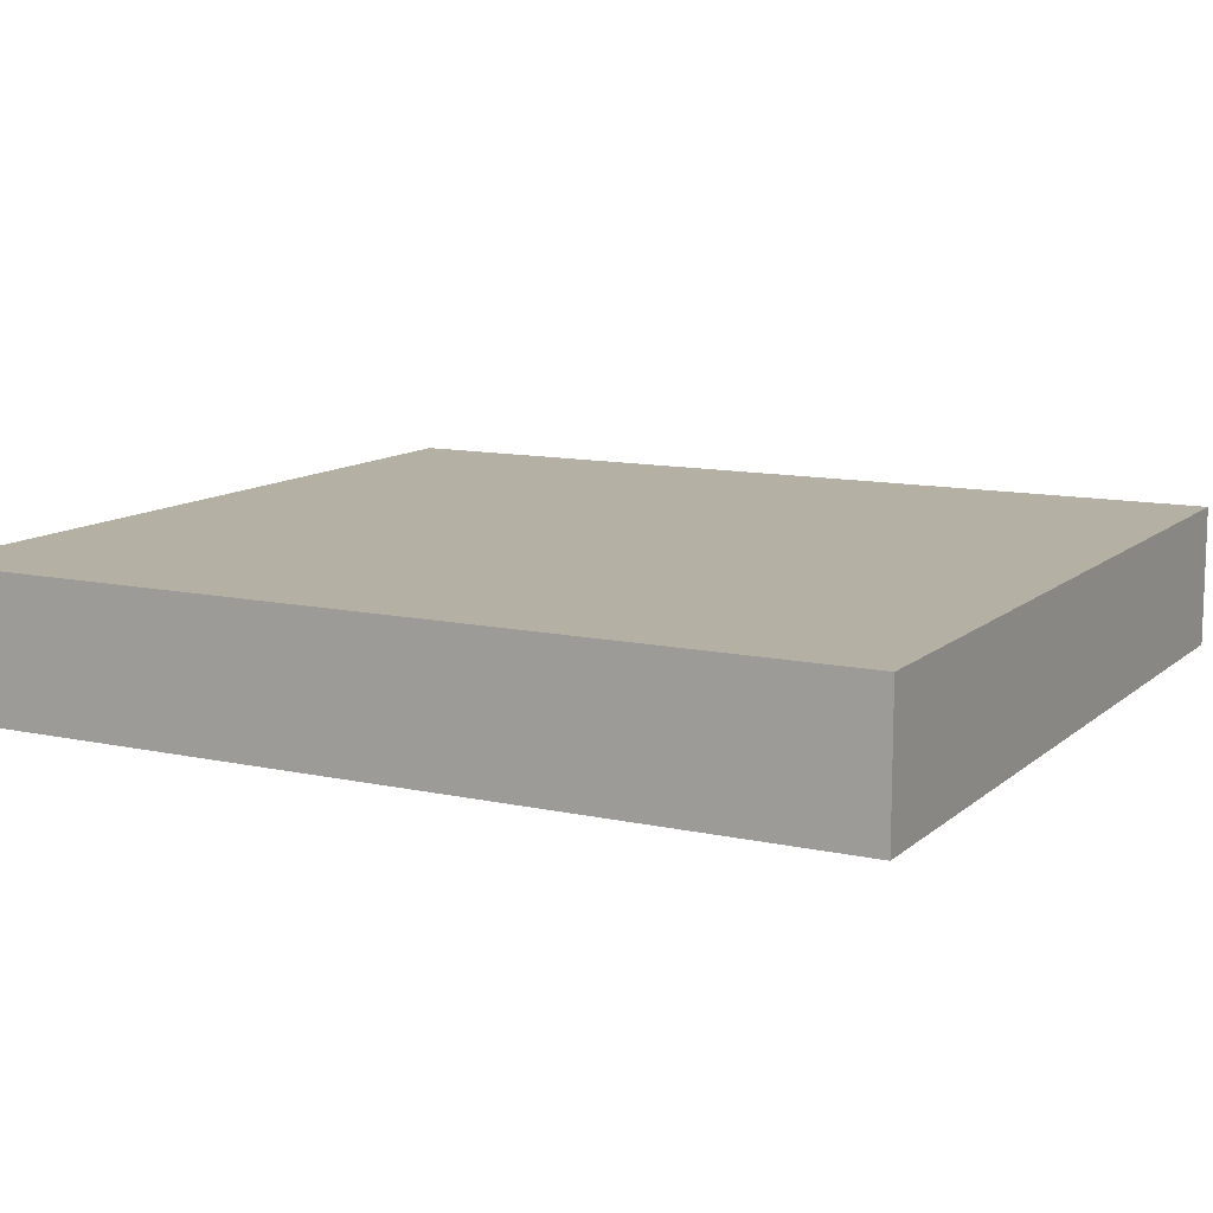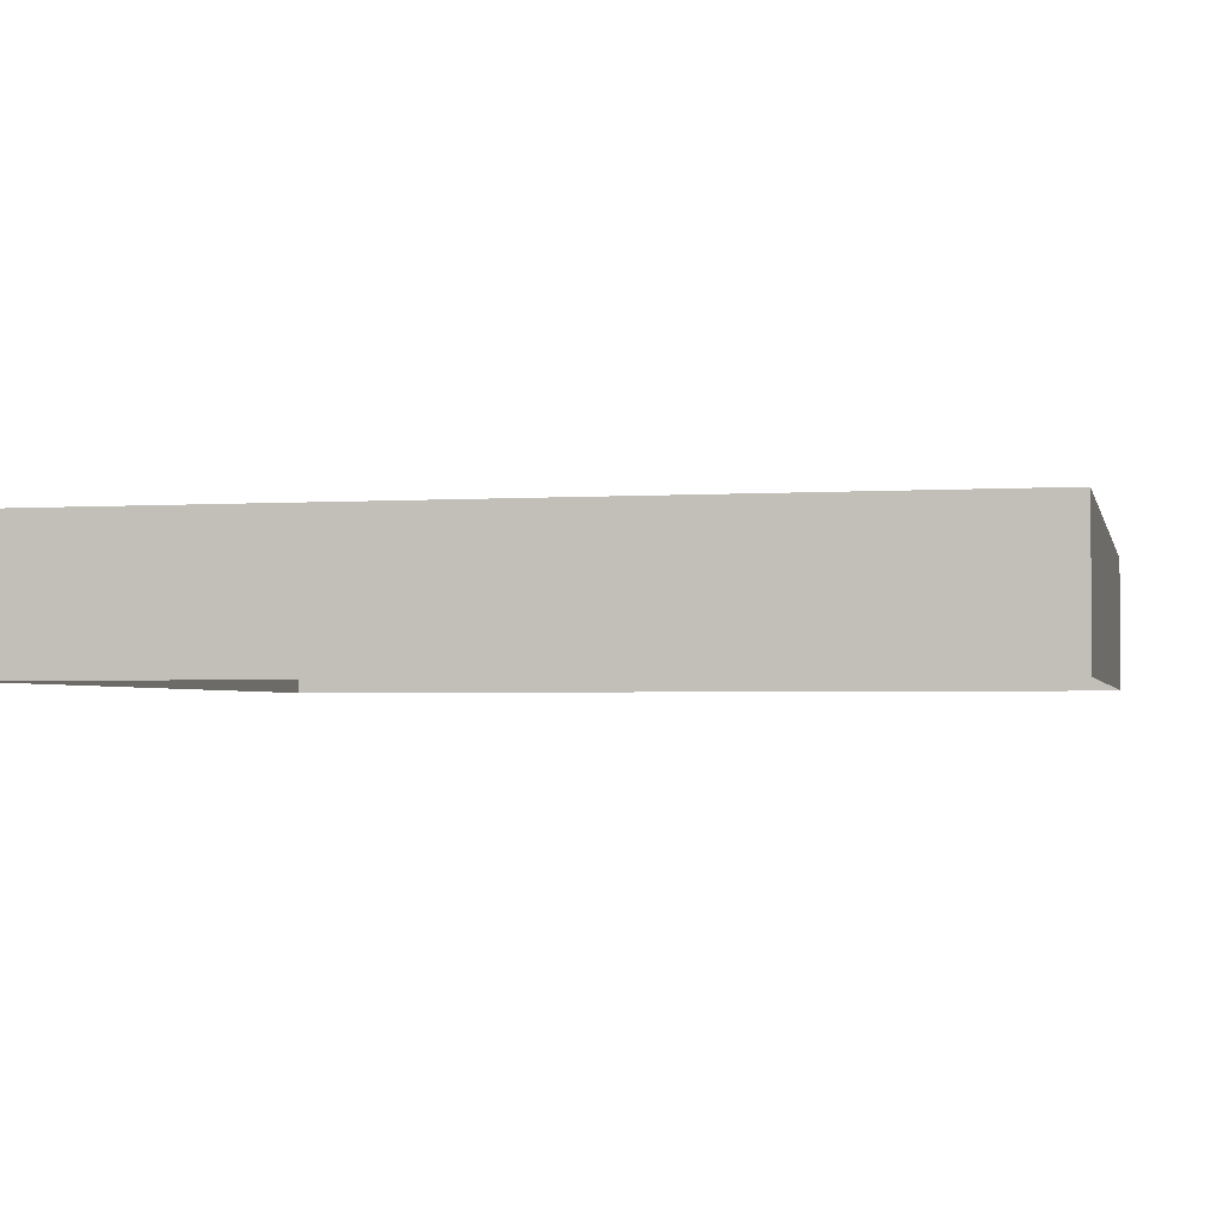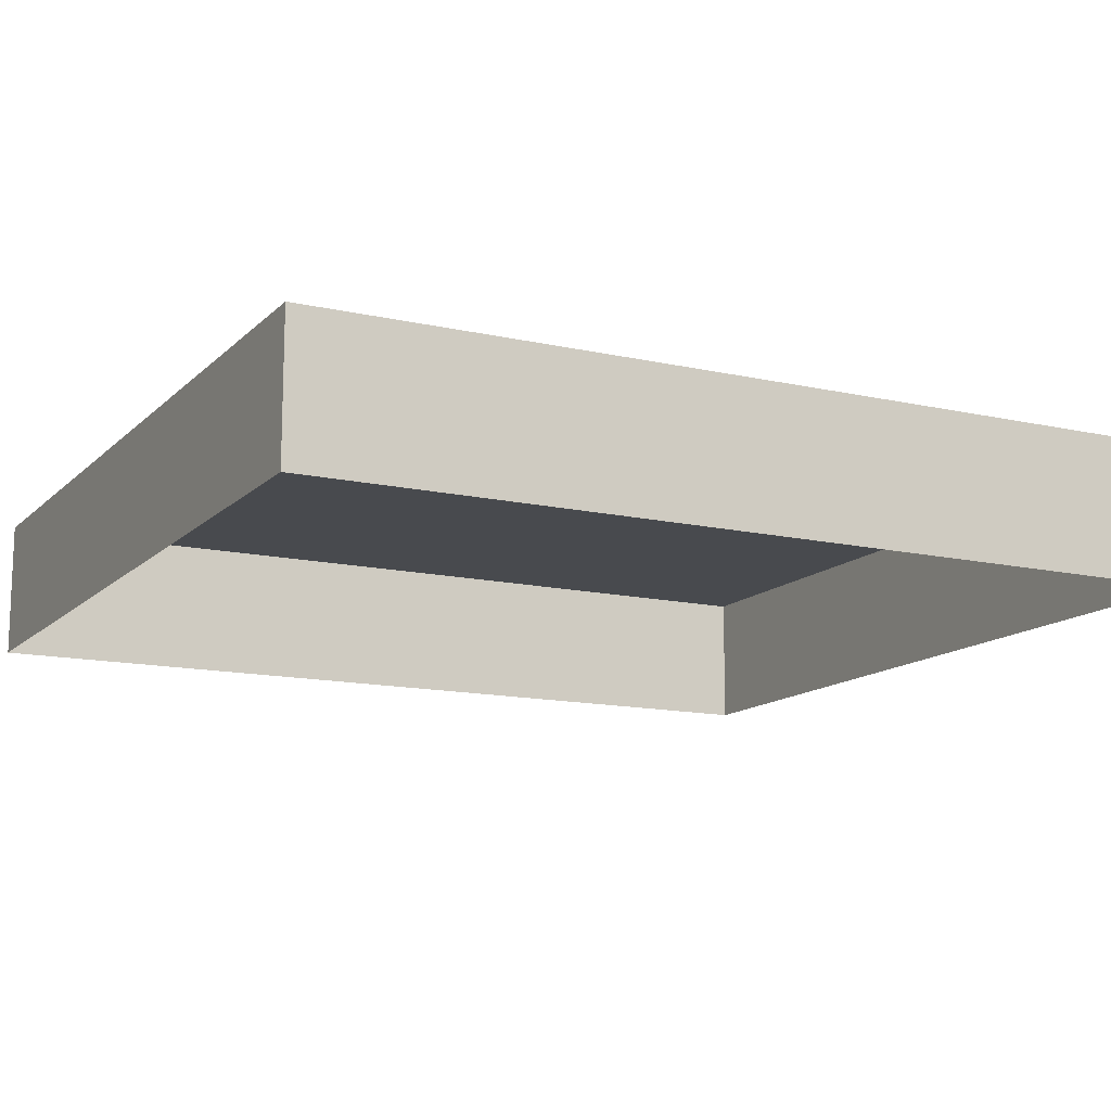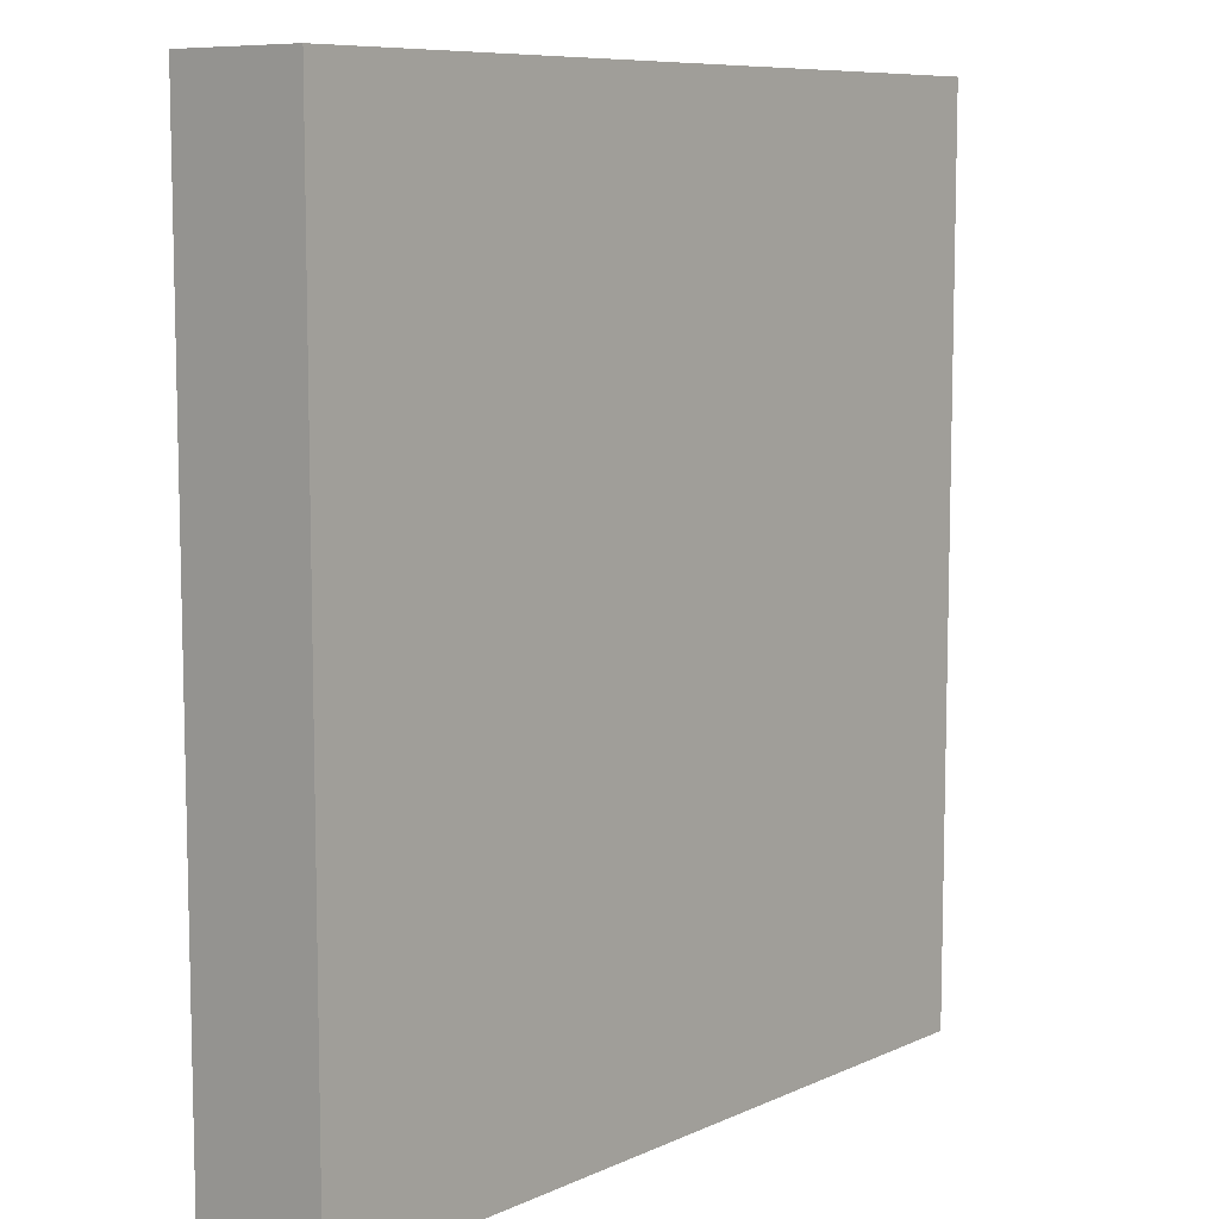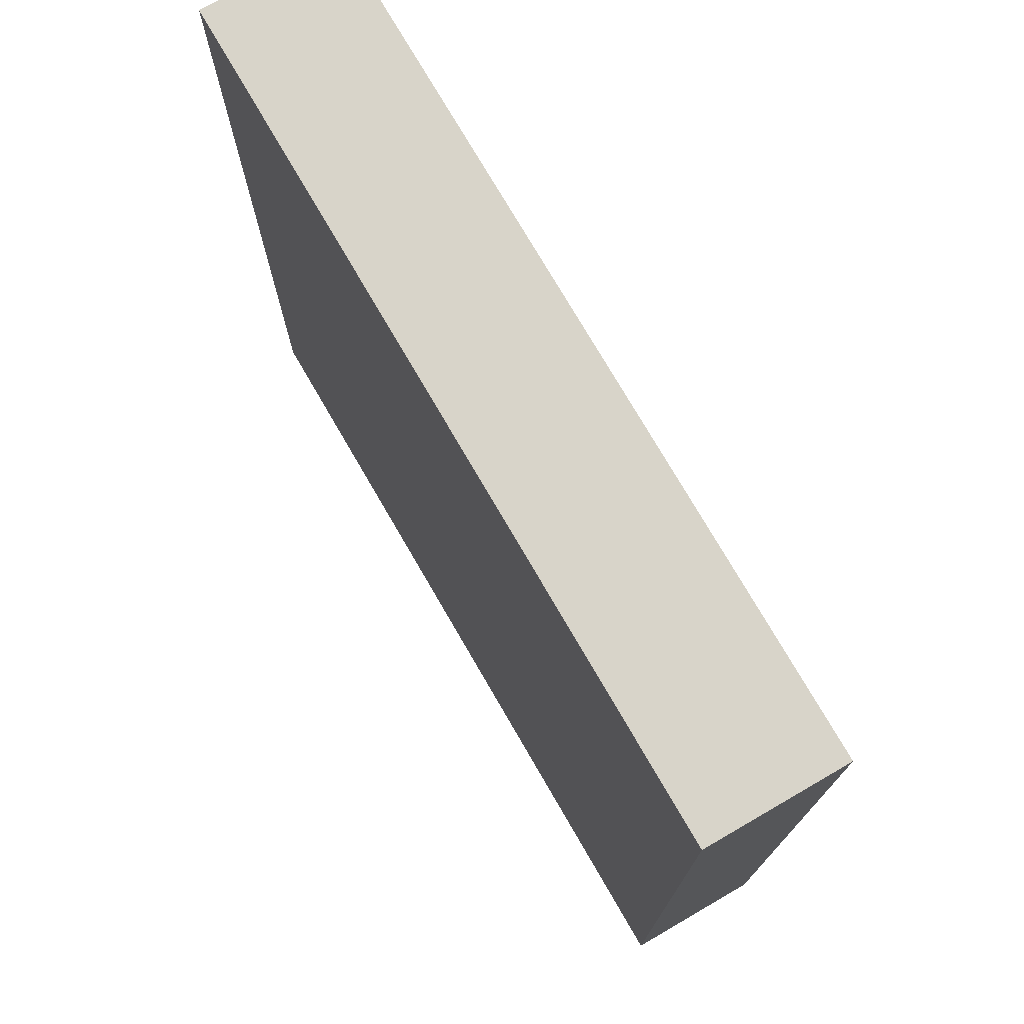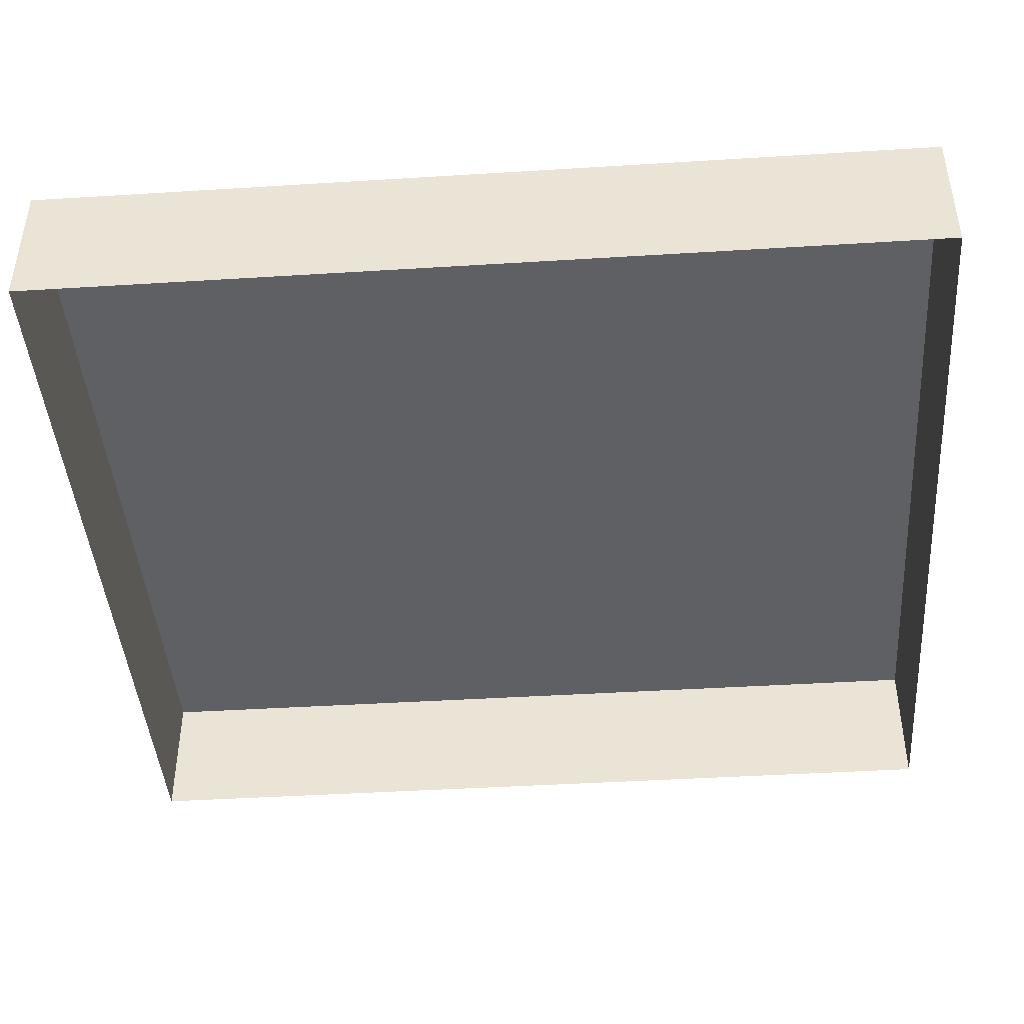
<metadata>
{"format":"obj","ext":"obj","renderer":"f3d","projection":"perspective","resolution":1024,"background":"white","views":[{"elev":11.4,"azim":-61.9,"up":"+Z"},{"elev":-2.5,"azim":102.6,"up":"+Z"},{"elev":-13.3,"azim":-117.2,"up":"+Z"},{"elev":8.6,"azim":-50.1,"up":"+Y"},{"elev":75.0,"azim":59.9,"up":"+Y"},{"elev":-43.4,"azim":-85.8,"up":"+Z"}]}
</metadata>
<code>
o mesh2/mesh2-geometry/material_4/component_16#mesh2-geometry
v 0.07783 0.6442 0.06964
v 0.07783 0.6009 0.06964
v 0.07783 0.6442 0.07628
v 0.07783 0.6009 0.07628
v 0.07783 0.6442 0.07628
v 0.07783 0.6009 0.06964
v 0.07783 0.6442 0.06964
v 0.07783 0.6442 0.07628
v 0.03819 0.6442 0.06964
v 0.07783 0.6009 0.07628
v 0.03819 0.6009 0.07628
v 0.07783 0.6442 0.07628
v 0.07783 0.6009 0.07628
v 0.07783 0.6009 0.06964
v 0.03819 0.6009 0.07628
v 0.03819 0.6442 0.07628
v 0.03819 0.6442 0.06964
v 0.07783 0.6442 0.07628
v 0.03819 0.6442 0.07628
v 0.07783 0.6442 0.07628
v 0.03819 0.6009 0.07628
v 0.03819 0.6009 0.06964
v 0.03819 0.6009 0.07628
v 0.07783 0.6009 0.06964
v 0.03819 0.6442 0.07628
v 0.03819 0.6009 0.07628
v 0.03819 0.6442 0.06964
v 0.03819 0.6009 0.06964
v 0.03819 0.6442 0.06964
v 0.03819 0.6009 0.07628
v 0.07783 0.6442 0.07628
v 0.07783 0.6009 0.06964
v 0.07783 0.6442 0.06964
v 0.07783 0.6009 0.06964
v 0.07783 0.6442 0.07628
v 0.07783 0.6009 0.07628
v 0.03819 0.6442 0.06964
v 0.07783 0.6442 0.07628
v 0.07783 0.6442 0.06964
v 0.07783 0.6442 0.07628
v 0.03819 0.6009 0.07628
v 0.07783 0.6009 0.07628
v 0.03819 0.6009 0.07628
v 0.07783 0.6009 0.06964
v 0.07783 0.6009 0.07628
v 0.07783 0.6442 0.07628
v 0.03819 0.6442 0.06964
v 0.03819 0.6442 0.07628
v 0.03819 0.6009 0.07628
v 0.07783 0.6442 0.07628
v 0.03819 0.6442 0.07628
v 0.07783 0.6009 0.06964
v 0.03819 0.6009 0.07628
v 0.03819 0.6009 0.06964
v 0.03819 0.6442 0.06964
v 0.03819 0.6009 0.07628
v 0.03819 0.6442 0.07628
v 0.03819 0.6009 0.07628
v 0.03819 0.6442 0.06964
v 0.03819 0.6009 0.06964
f 1 2 3
f 4 5 6
f 7 8 9
f 10 11 12
f 13 14 15
f 16 17 18
f 19 20 21
f 22 23 24
f 25 26 27
f 28 29 30
f 31 32 33
f 34 35 36
f 37 38 39
f 40 41 42
f 43 44 45
f 46 47 48
f 49 50 51
f 52 53 54
f 55 56 57
f 58 59 60

</code>
